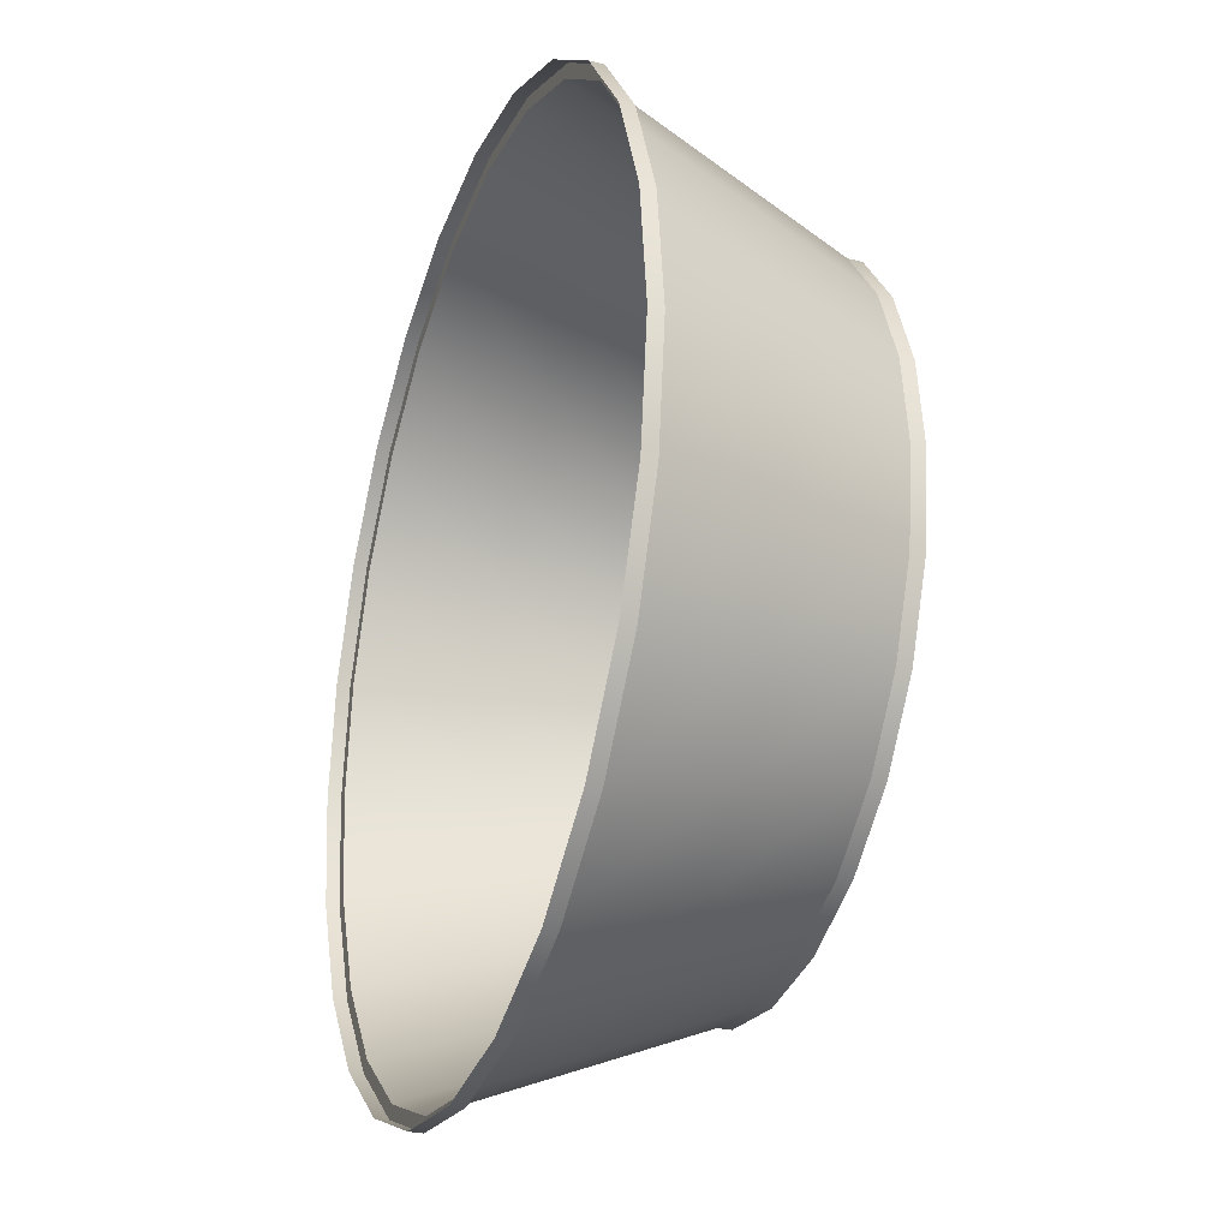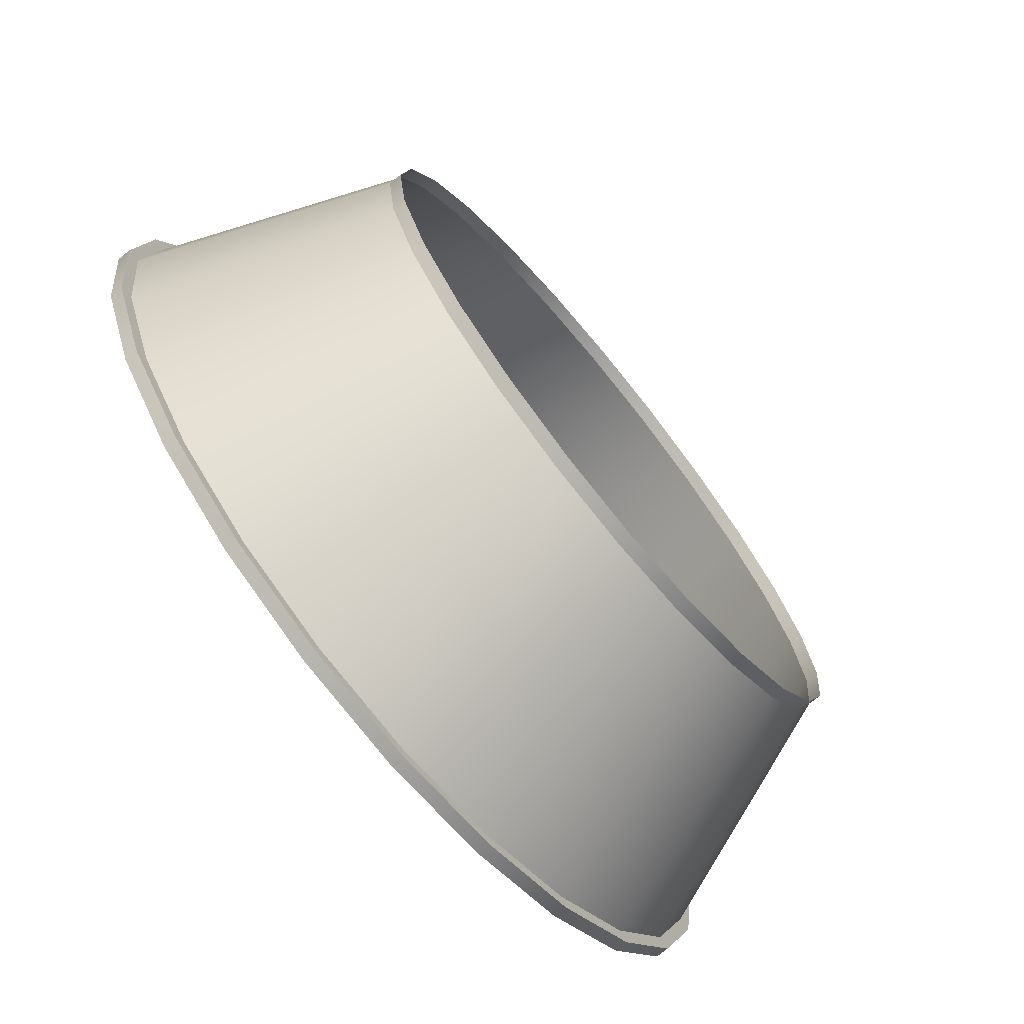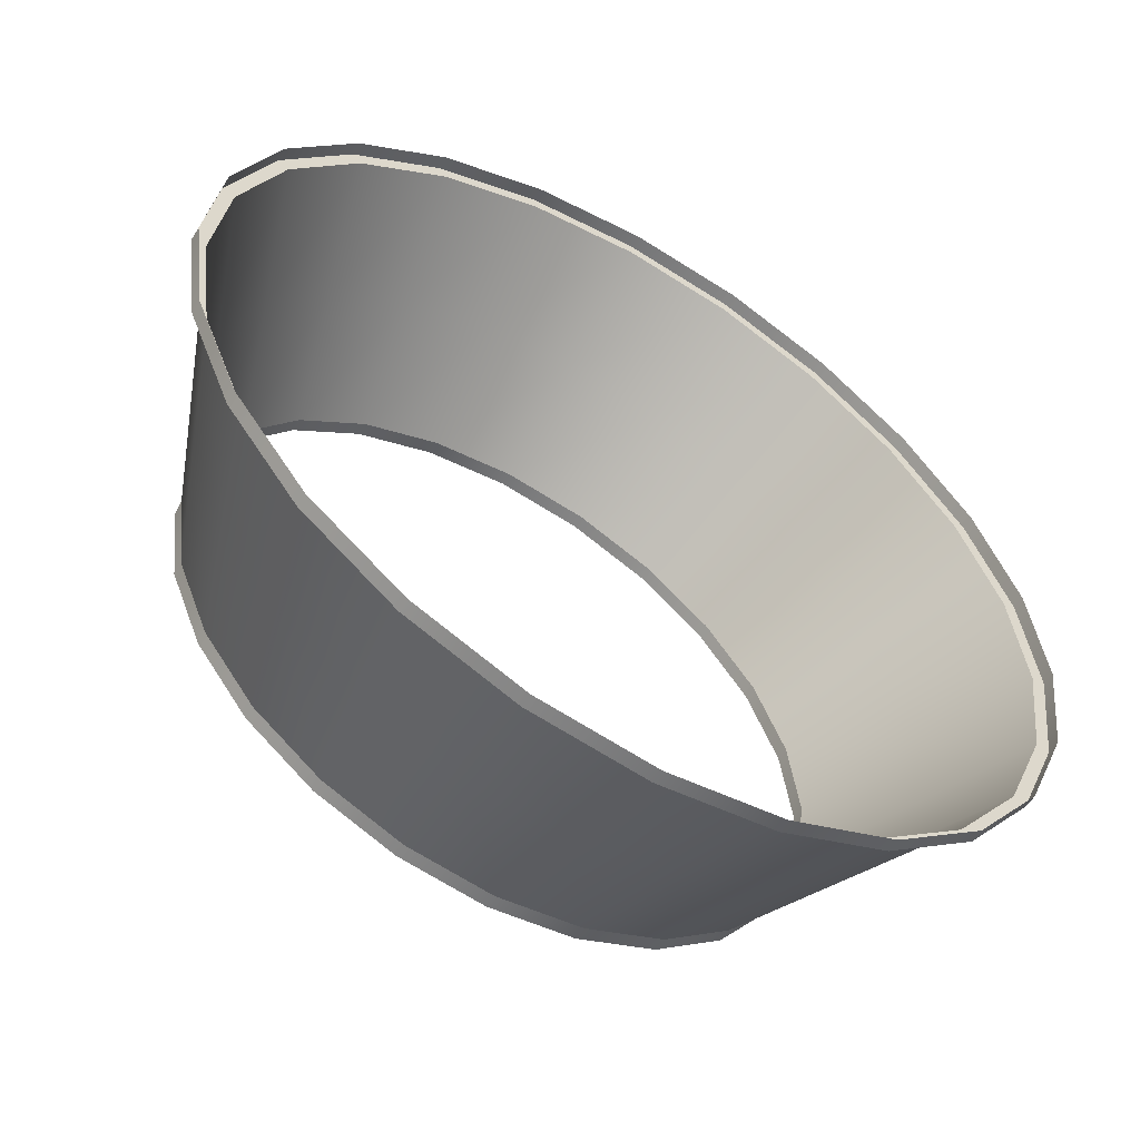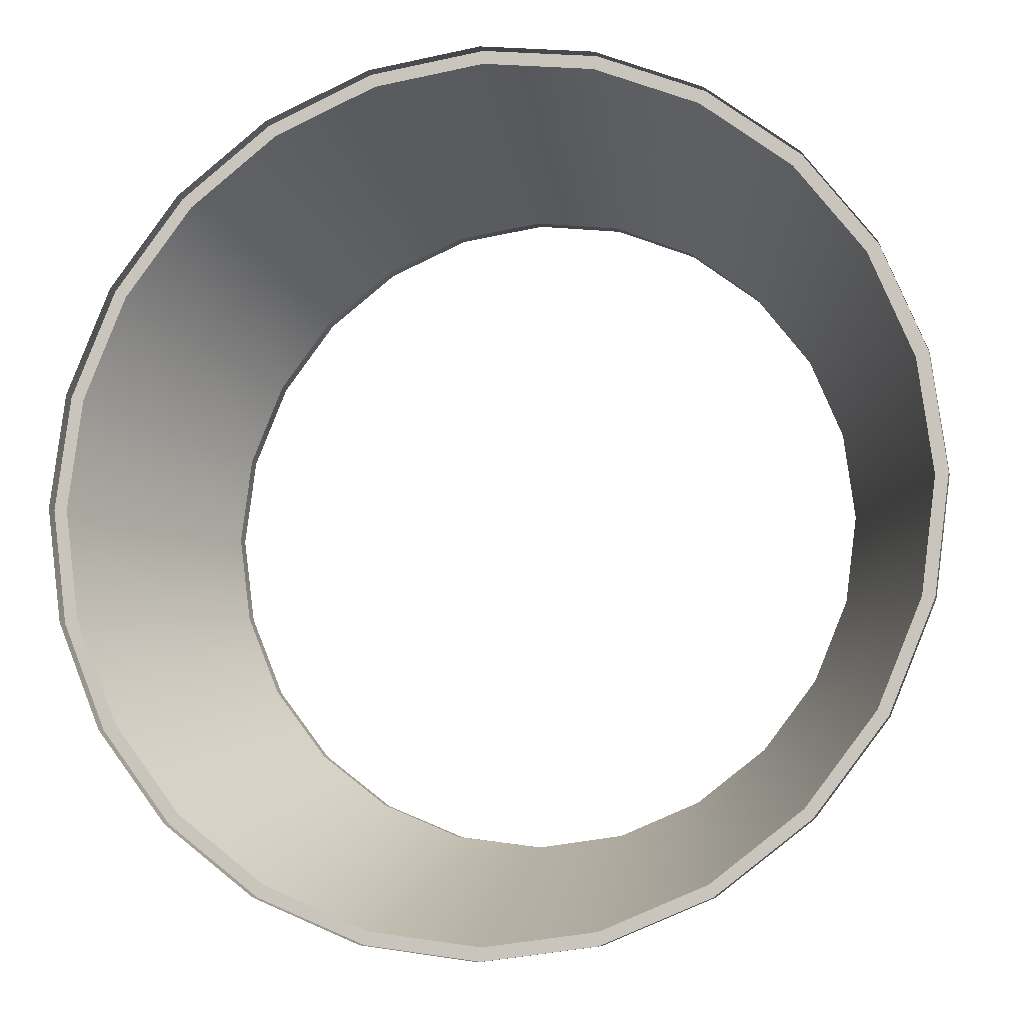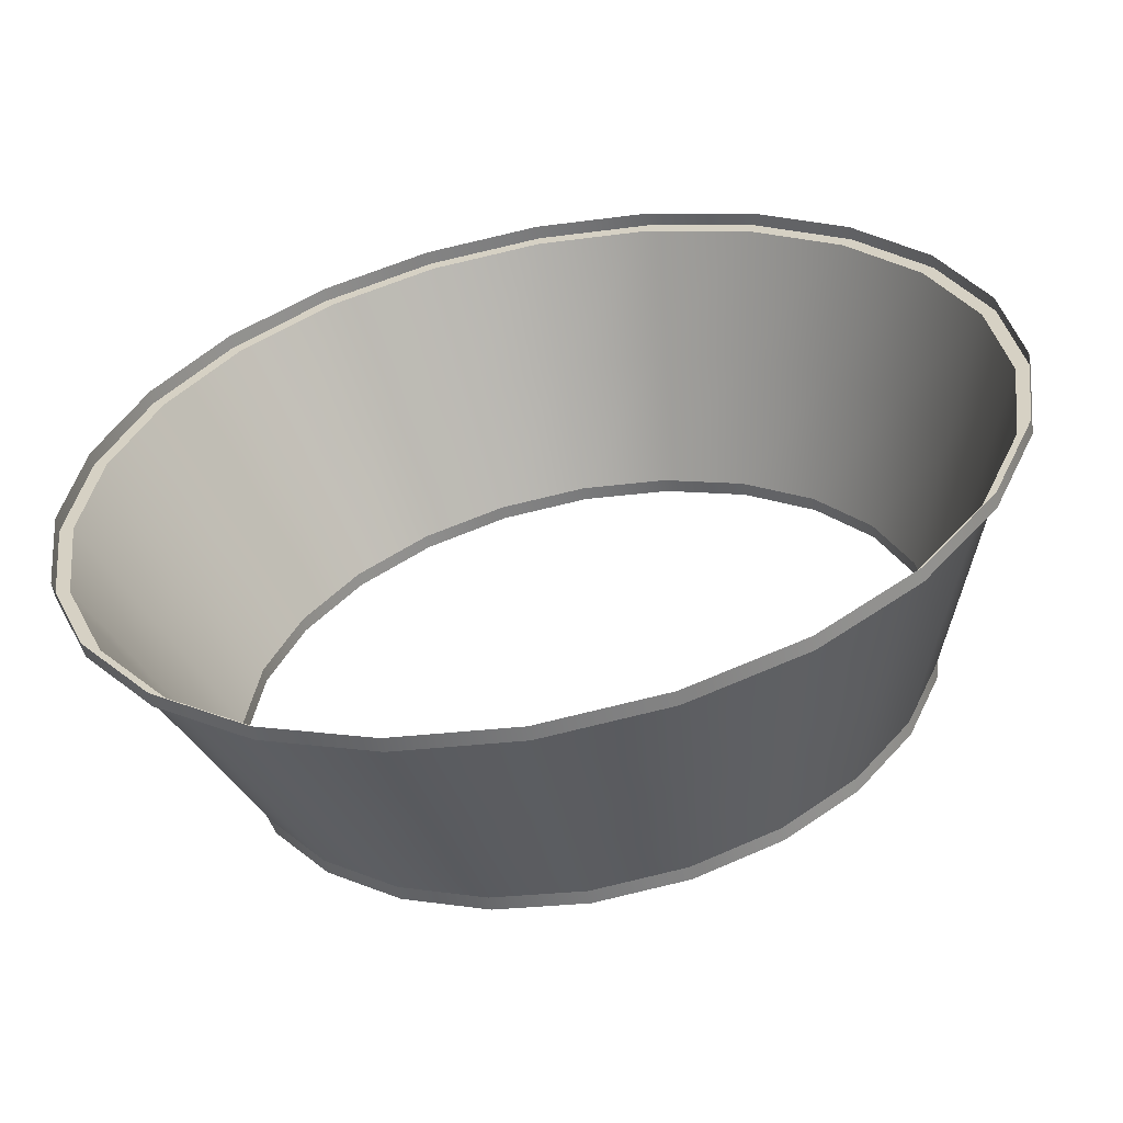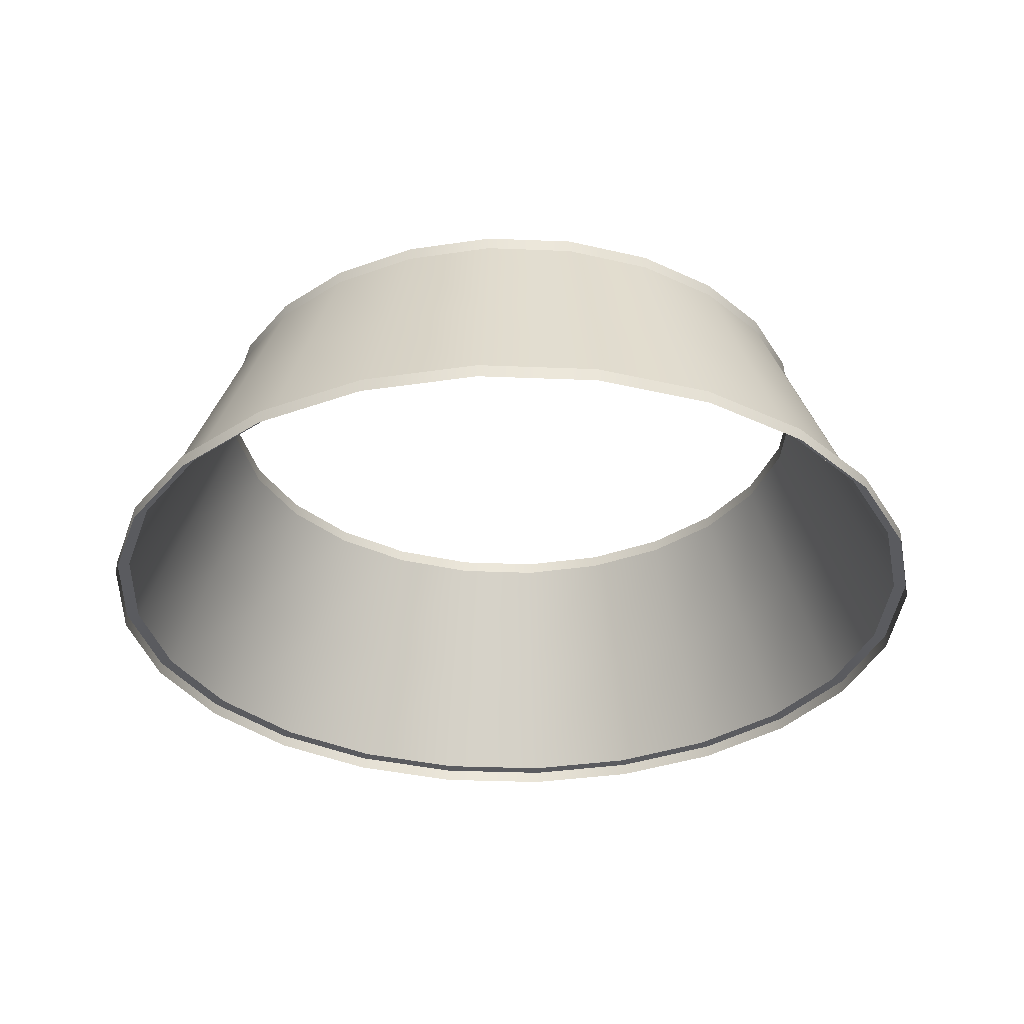
<metadata>
{"format":"obj","ext":"obj","renderer":"f3d","projection":"perspective","resolution":1024,"background":"white","views":[{"elev":-28.0,"azim":70.5,"up":"+Z"},{"elev":-72.5,"azim":129.3,"up":"+Z"},{"elev":-56.5,"azim":-31.2,"up":"+Z"},{"elev":-9.0,"azim":13.8,"up":"+Z"},{"elev":-58.0,"azim":11.0,"up":"+Z"},{"elev":-33.1,"azim":-100.7,"up":"+Y"}]}
</metadata>
<code>
o vega_adapter_s2_s1p5_1
v -0.9375 0.375 -6.912e-17
v -0.9056 0.375 -0.2426
v -0.8119 0.375 -0.4688
v -0.6629 0.375 -0.6629
v -0.4688 0.375 -0.8119
v -0.2426 0.375 -0.9056
v 1.318e-16 0.375 -0.9375
v 0.2426 0.375 -0.9056
v 0.4688 0.375 -0.8119
v 0.6629 0.375 -0.6629
v 0.8119 0.375 -0.4688
v 0.9056 0.375 -0.2426
v 0.9375 0.375 4.569e-17
v 0.9056 0.375 0.2426
v 0.8119 0.375 0.4688
v 0.6629 0.375 0.6629
v 0.4688 0.375 0.8119
v 0.2426 0.375 0.9056
v 1.318e-16 0.375 0.9375
v -0.2426 0.375 0.9056
v -0.4688 0.375 0.8119
v -0.6629 0.375 0.6629
v -0.8119 0.375 0.4688
v -0.9056 0.375 0.2426
v -0.9375 0.3375 -6.912e-17
v -0.9056 0.3375 -0.2426
v -0.8119 0.3375 -0.4688
v -0.6629 0.3375 -0.6629
v -0.4688 0.3375 -0.8119
v -0.2426 0.3375 -0.9056
v 1.318e-16 0.3375 -0.9375
v 0.2426 0.3375 -0.9056
v 0.4688 0.3375 -0.8119
v 0.6629 0.3375 -0.6629
v 0.8119 0.3375 -0.4688
v 0.9056 0.3375 -0.2426
v 0.9375 0.3375 4.569e-17
v 0.9056 0.3375 0.2426
v 0.8119 0.3375 0.4688
v 0.6629 0.3375 0.6629
v 0.4688 0.3375 0.8119
v 0.2426 0.3375 0.9056
v 1.318e-16 0.3375 0.9375
v -0.2426 0.3375 0.9056
v -0.4688 0.3375 0.8119
v -0.6629 0.3375 0.6629
v -0.8119 0.3375 0.4688
v -0.9056 0.3375 0.2426
v -1.212 -0.3375 -9.565e-17
v -1.171 -0.3375 -0.3138
v -1.05 -0.3375 -0.6062
v -0.8574 -0.3375 -0.8574
v -0.6062 -0.3375 -1.05
v -0.3138 -0.3375 -1.171
v 1.186e-16 -0.3375 -1.212
v 0.3138 -0.3375 -1.171
v 0.6062 -0.3375 -1.05
v 0.8574 -0.3375 -0.8574
v 1.05 -0.3375 -0.6062
v 1.171 -0.3375 -0.3138
v 1.212 -0.3375 5.284e-17
v 1.171 -0.3375 0.3138
v 1.05 -0.3375 0.6062
v 0.8574 -0.3375 0.8574
v 0.6062 -0.3375 1.05
v 0.3138 -0.3375 1.171
v 1.186e-16 -0.3375 1.212
v -0.3138 -0.3375 1.171
v -0.6062 -0.3375 1.05
v -0.8574 -0.3375 0.8574
v -1.05 -0.3375 0.6062
v -1.171 -0.3375 0.3138
v -1.25 -0.3375 -9.832e-17
v -1.207 -0.3375 -0.3235
v -1.083 -0.3375 -0.625
v -0.8839 -0.3375 -0.8839
v -0.625 -0.3375 -1.083
v -0.3235 -0.3375 -1.207
v 1.182e-16 -0.3375 -1.25
v 0.3235 -0.3375 -1.207
v 0.625 -0.3375 -1.083
v 0.8839 -0.3375 -0.8839
v 1.083 -0.3375 -0.625
v 1.207 -0.3375 -0.3235
v 1.25 -0.3375 5.476e-17
v 1.207 -0.3375 0.3235
v 1.083 -0.3375 0.625
v 0.8839 -0.3375 0.8839
v 0.625 -0.3375 1.083
v 0.3235 -0.3375 1.207
v 1.182e-16 -0.3375 1.25
v -0.3235 -0.3375 1.207
v -0.625 -0.3375 1.083
v -0.8839 -0.3375 0.8839
v -1.083 -0.3375 0.625
v -1.207 -0.3375 0.3235
v -1.25 -0.375 -9.982e-17
v -1.207 -0.375 -0.3235
v -1.083 -0.375 -0.625
v -0.8839 -0.375 -0.8839
v -0.625 -0.375 -1.083
v -0.3235 -0.375 -1.207
v 1.182e-16 -0.375 -1.25
v 0.3235 -0.375 -1.207
v 0.625 -0.375 -1.083
v 0.8839 -0.375 -0.8839
v 1.083 -0.375 -0.625
v 1.207 -0.375 -0.3235
v 1.25 -0.375 5.326e-17
v 1.207 -0.375 0.3235
v 1.083 -0.375 0.625
v 0.8839 -0.375 0.8839
v 0.625 -0.375 1.083
v 0.3235 -0.375 1.207
v 1.182e-16 -0.375 1.25
v -0.3235 -0.375 1.207
v -0.625 -0.375 1.083
v -0.8839 -0.375 0.8839
v -1.083 -0.375 0.625
v -1.207 -0.375 0.3235
v -1.038 0 0.2782
v -0.931 0 0.5375
v -0.7601 0 0.7601
v -0.5375 0 0.931
v -0.2782 0 1.038
v 1.252e-16 0 1.075
v 0.2782 0 1.038
v 0.5375 0 0.931
v 0.7601 0 0.7601
v 0.931 0 0.5375
v 1.038 0 0.2782
v 1.075 0 4.927e-17
v 1.038 0 -0.2782
v 0.931 0 -0.5375
v 0.7601 0 -0.7601
v 0.5375 0 -0.931
v 0.2782 0 -1.038
v 1.252e-16 0 -1.075
v -0.2782 0 -1.038
v -0.5375 0 -0.931
v -0.7601 0 -0.7601
v -0.931 0 -0.5375
v -1.038 0 -0.2782
v -1.075 0 -8.238e-17
g vega_adapter_s2_s1p5_1_vega_adapter_s2_s1p5_1_auv
f 49 73 96 72
f 50 74 73 49
f 51 75 74 50
f 52 76 75 51
f 53 77 76 52
f 54 78 77 53
f 55 79 78 54
f 56 80 79 55
f 57 81 80 56
f 58 82 81 57
f 59 83 82 58
f 60 84 83 59
f 61 85 84 60
f 62 86 85 61
f 63 87 86 62
f 64 88 87 63
f 65 89 88 64
f 66 90 89 65
f 67 91 90 66
f 68 92 91 67
f 69 93 92 68
f 70 94 93 69
f 71 95 94 70
f 72 96 95 71
f 25 144 121 48
f 26 143 144 25
f 27 142 143 26
f 28 141 142 27
f 29 140 141 28
f 30 139 140 29
f 31 138 139 30
f 32 137 138 31
f 33 136 137 32
f 34 135 136 33
f 35 134 135 34
f 36 133 134 35
f 37 132 133 36
f 38 131 132 37
f 39 130 131 38
f 40 129 130 39
f 41 128 129 40
f 42 127 128 41
f 43 126 127 42
f 44 125 126 43
f 45 124 125 44
f 46 123 124 45
f 47 122 123 46
f 48 121 122 47
f 49 144 143 50
f 50 143 142 51
f 51 142 141 52
f 52 141 140 53
f 53 140 139 54
f 54 139 138 55
f 55 138 137 56
f 56 137 136 57
f 57 136 135 58
f 58 135 134 59
f 59 134 133 60
f 60 133 132 61
f 61 132 131 62
f 62 131 130 63
f 63 130 129 64
f 64 129 128 65
f 65 128 127 66
f 66 127 126 67
f 67 126 125 68
f 68 125 124 69
f 69 124 123 70
f 70 123 122 71
f 71 122 121 72
f 72 121 144 49
f 73 97 120 96
f 74 98 97 73
f 75 99 98 74
f 76 100 99 75
f 77 101 100 76
f 78 102 101 77
f 79 103 102 78
f 80 104 103 79
f 81 105 104 80
f 82 106 105 81
f 83 107 106 82
f 84 108 107 83
f 85 109 108 84
f 86 110 109 85
f 87 111 110 86
f 88 112 111 87
f 89 113 112 88
f 90 114 113 89
f 91 115 114 90
f 92 116 115 91
f 93 117 116 92
f 94 118 117 93
f 95 119 118 94
f 96 120 119 95
f 1 25 48 24
f 2 26 25 1
f 3 27 26 2
f 4 28 27 3
f 5 29 28 4
f 6 30 29 5
f 7 31 30 6
f 8 32 31 7
f 9 33 32 8
f 10 34 33 9
f 11 35 34 10
f 12 36 35 11
f 13 37 36 12
f 14 38 37 13
f 15 39 38 14
f 16 40 39 15
f 17 41 40 16
f 18 42 41 17
f 19 43 42 18
f 20 44 43 19
f 21 45 44 20
f 22 46 45 21
f 23 47 46 22
f 24 48 47 23

</code>
